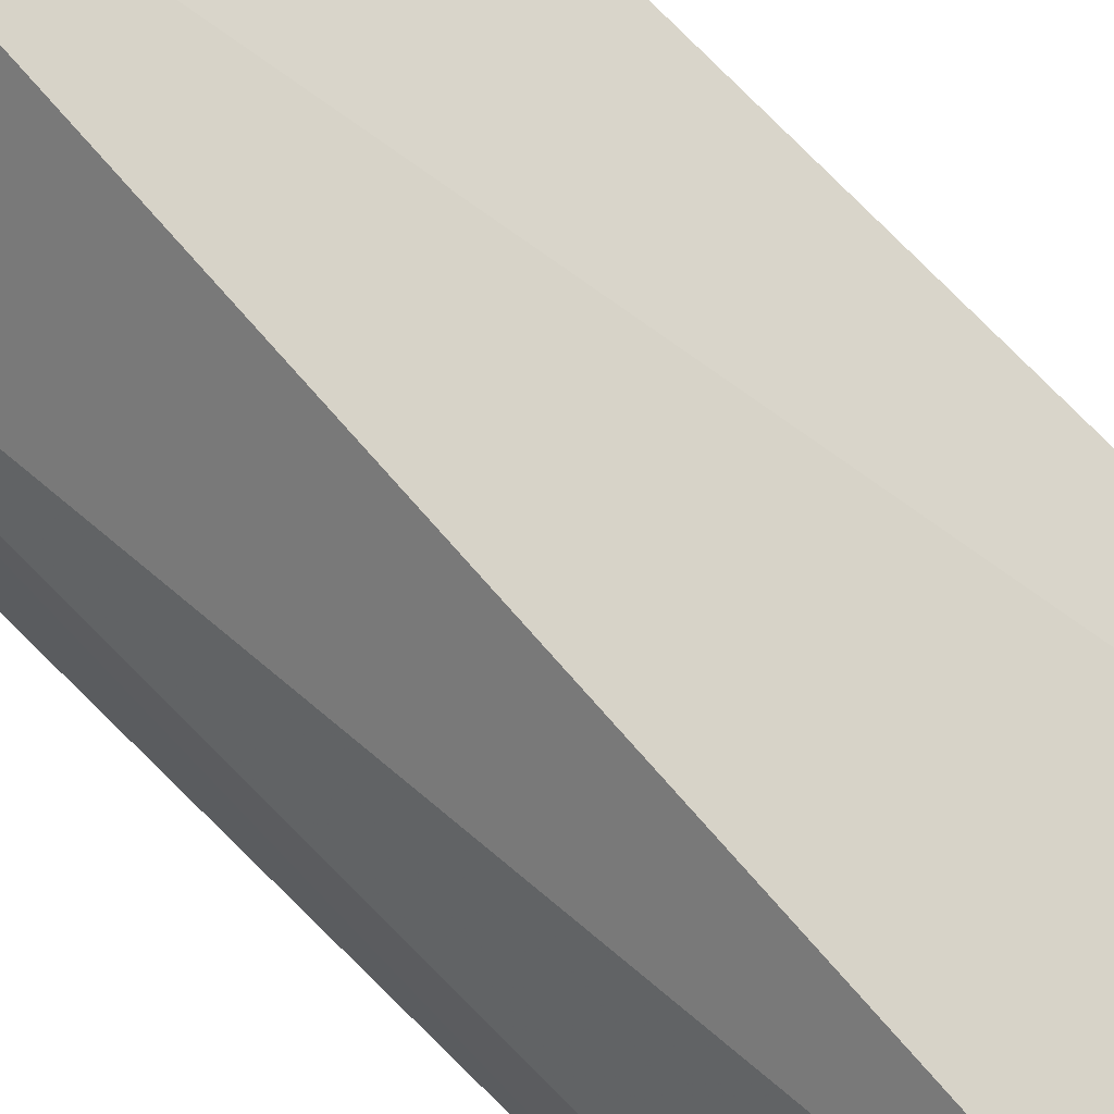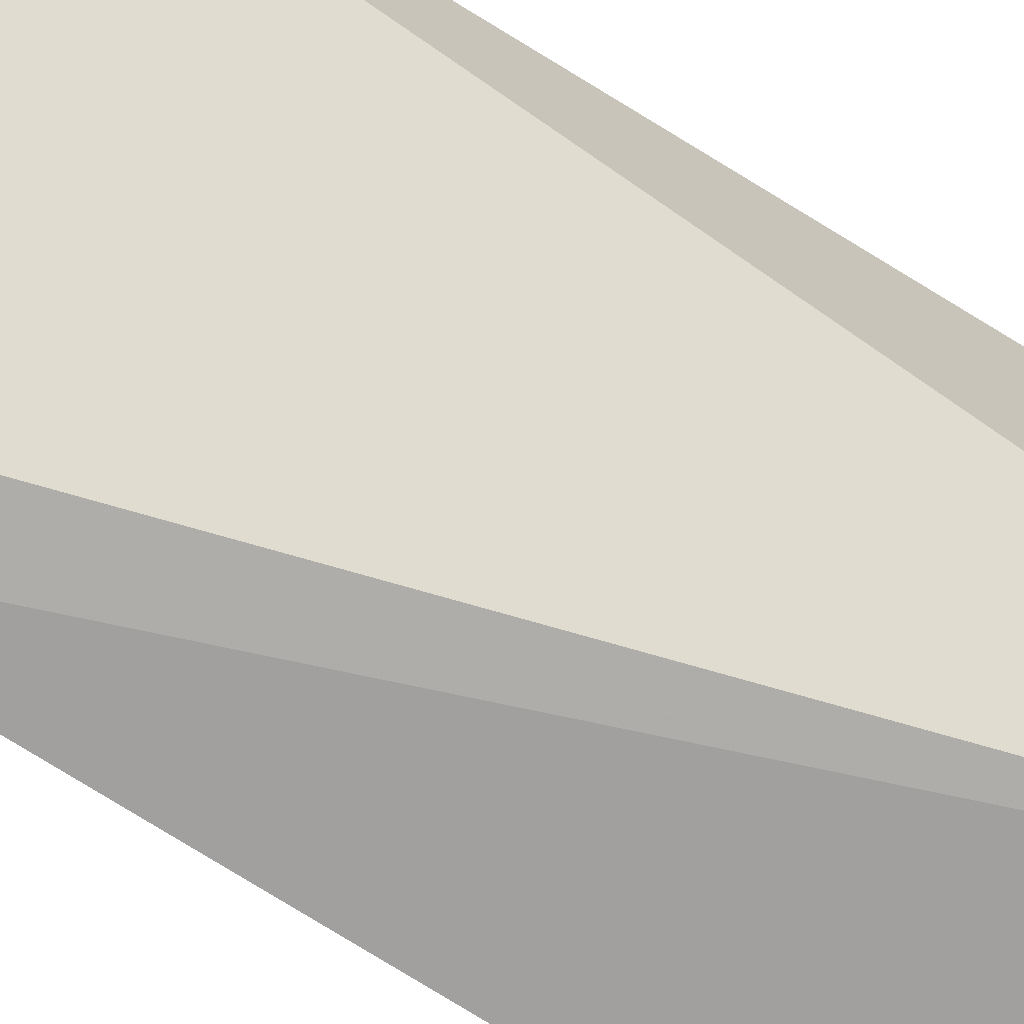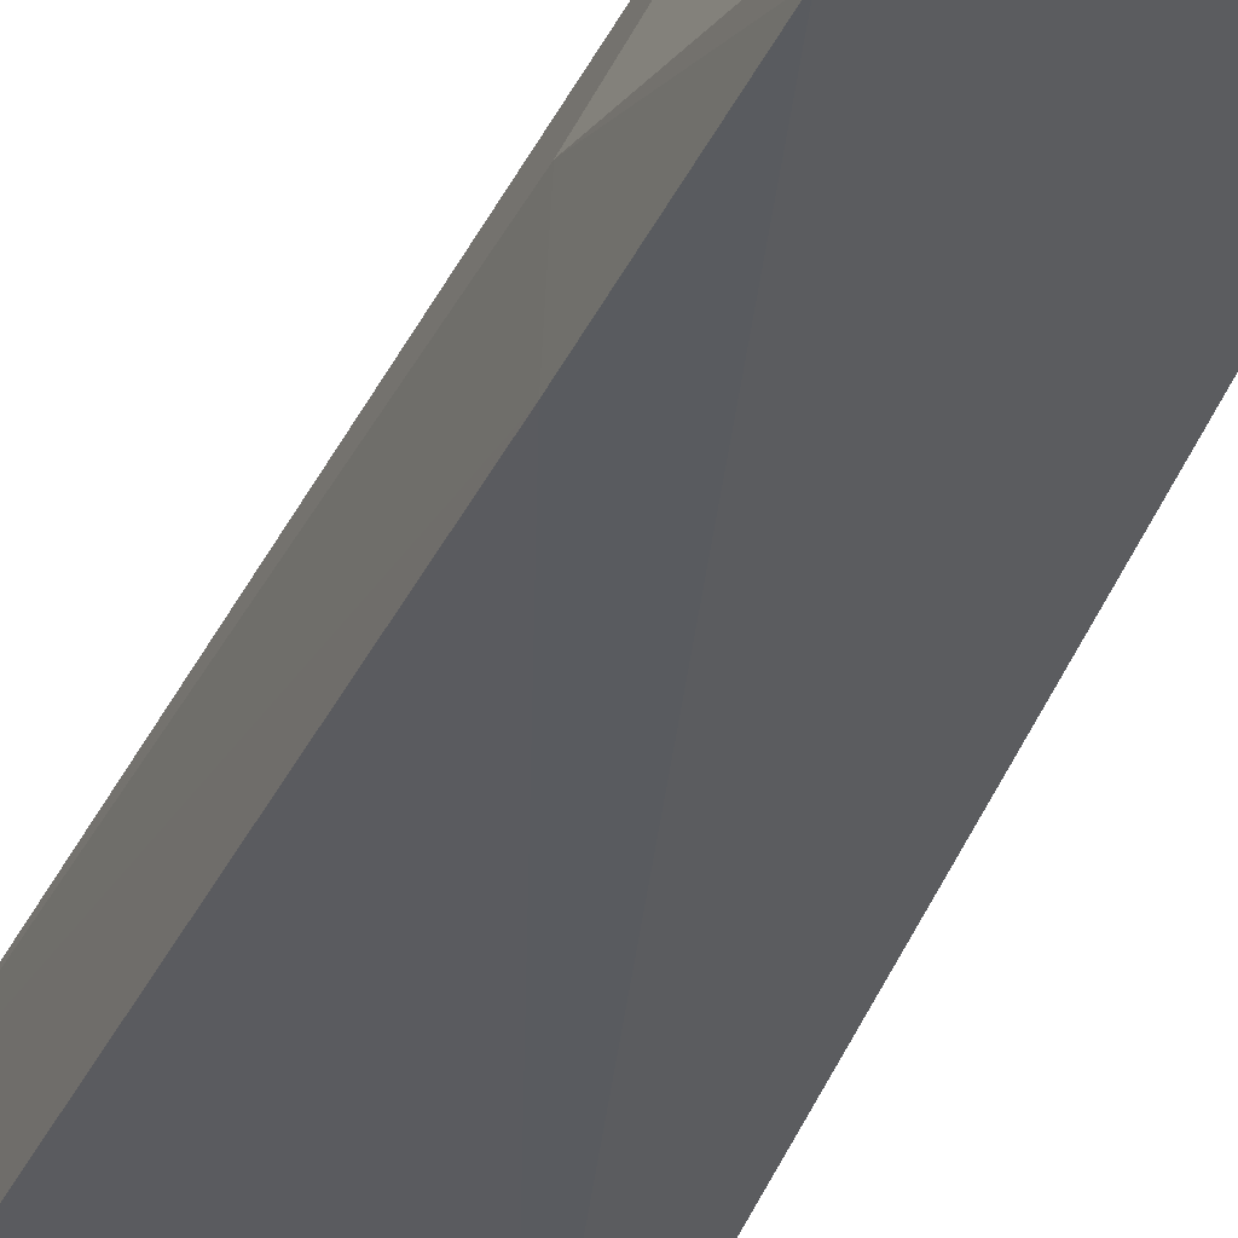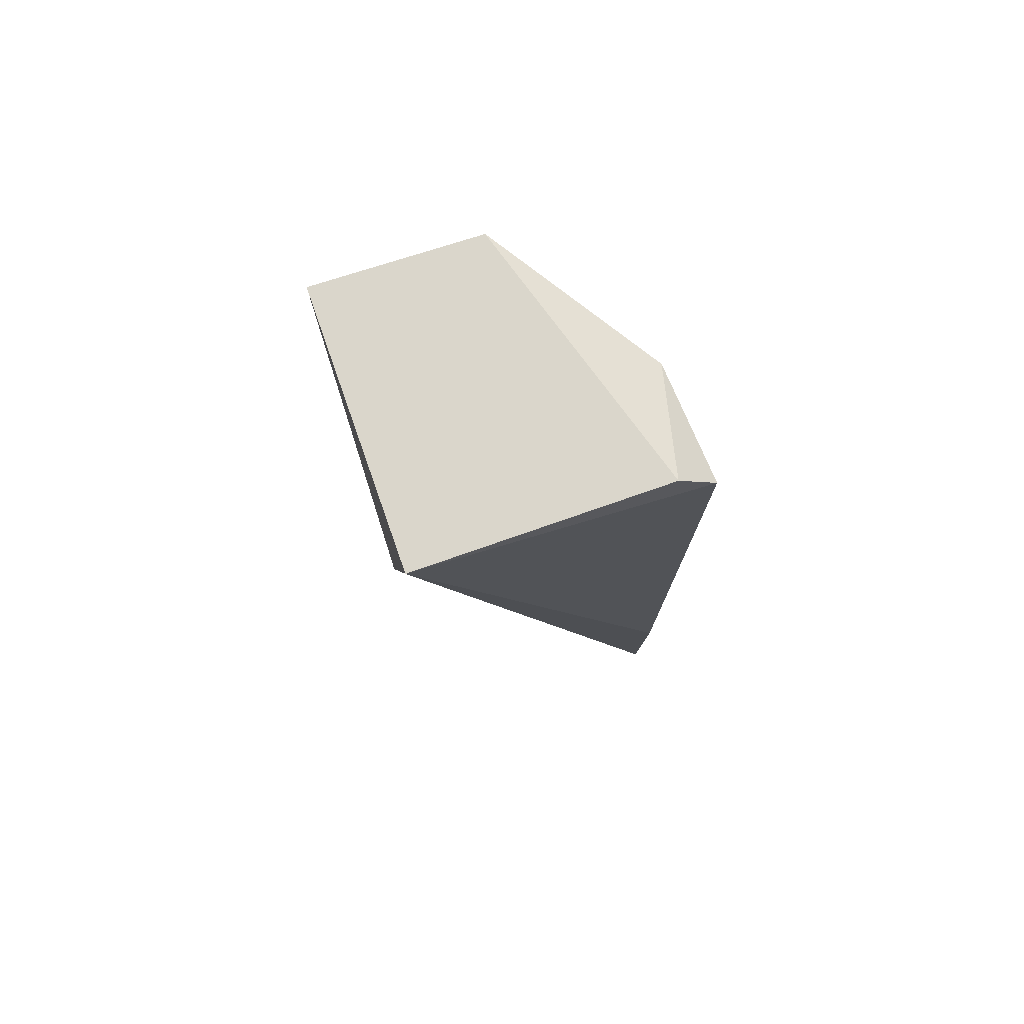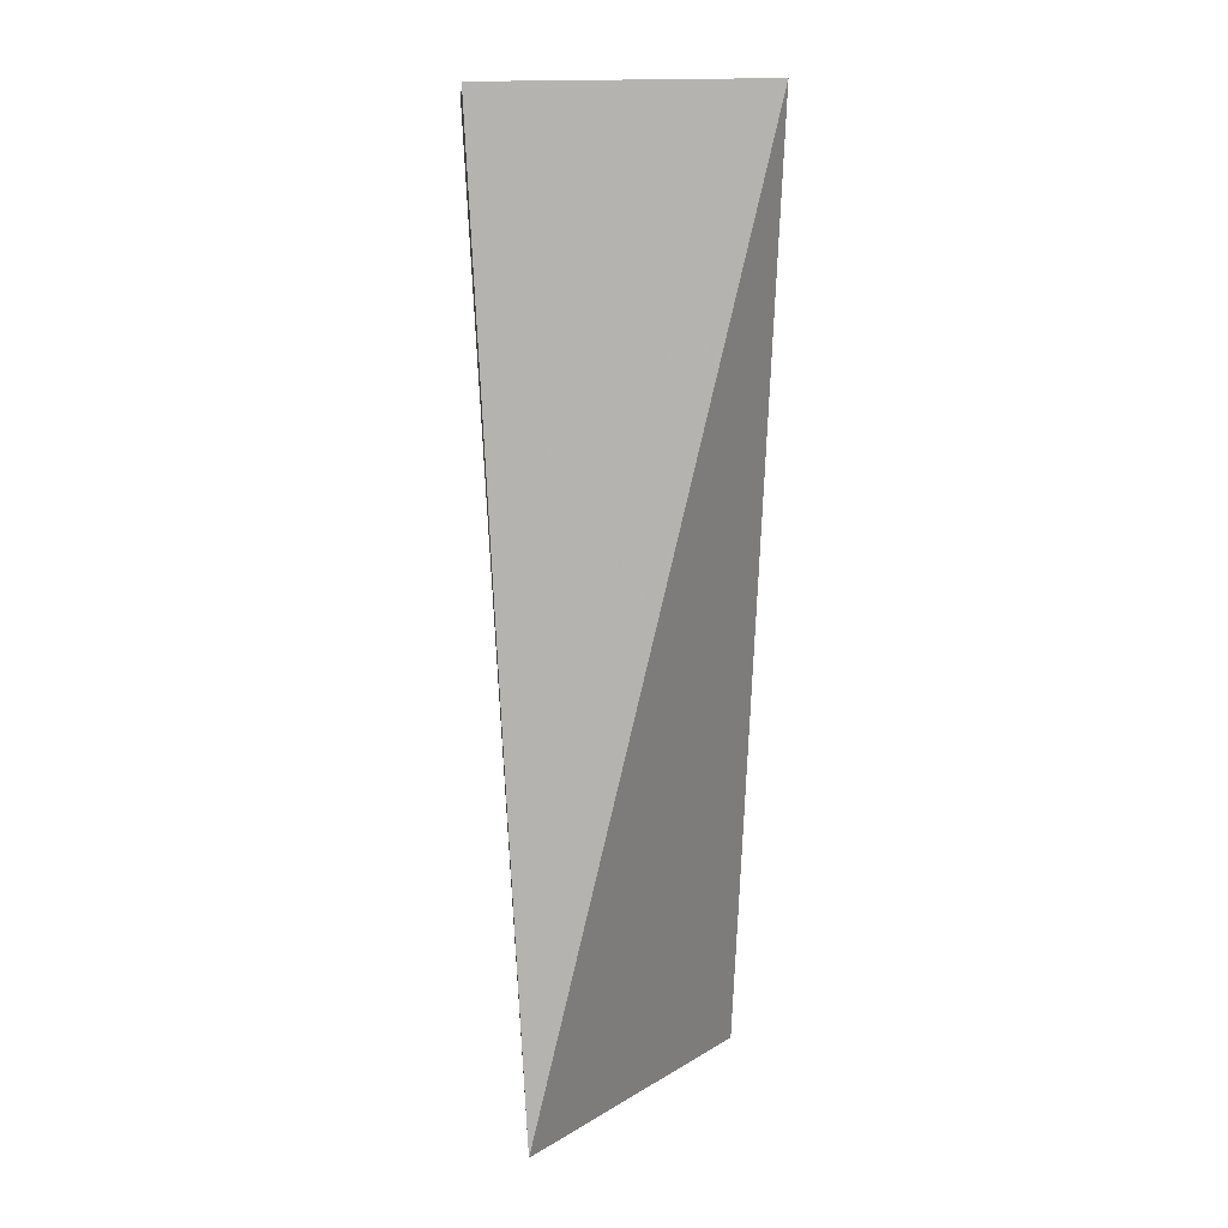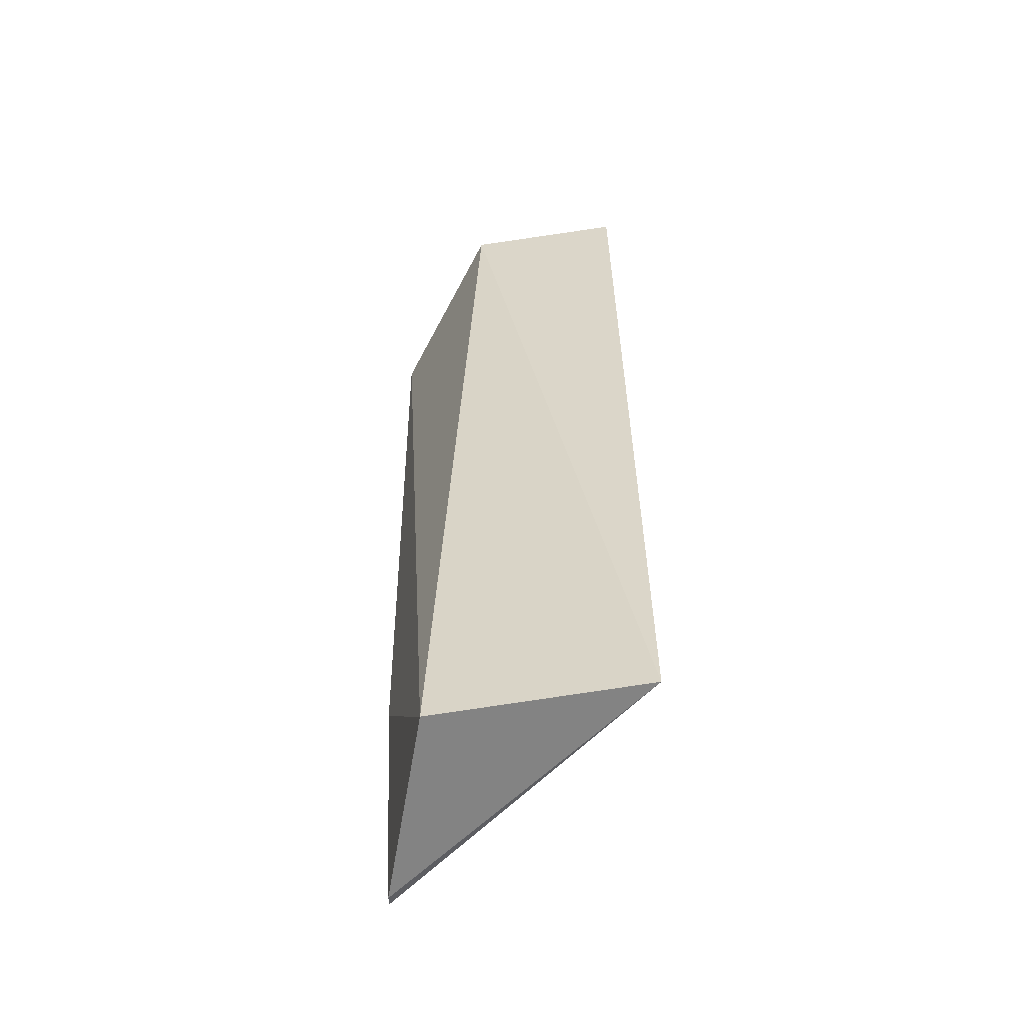
<metadata>
{"format":"obj","ext":"obj","renderer":"f3d","projection":"perspective","resolution":1024,"background":"white","views":[{"elev":72.2,"azim":-44.5,"up":"+Z"},{"elev":-71.3,"azim":57.6,"up":"+Z"},{"elev":-33.7,"azim":-21.3,"up":"+Z"},{"elev":75.9,"azim":160.4,"up":"+Y"},{"elev":10.1,"azim":84.8,"up":"+Y"},{"elev":-59.8,"azim":7.0,"up":"+Y"}]}
</metadata>
<code>
v -0.03471 0.02381 0.1189
v -0.03472 0.0009264 0.1177
v -0.03469 0.02392 0.1123
v -0.04156 0.02272 0.1122
v -0.03984 0.0009302 0.1174
v -0.04064 0.02363 0.1123
v -0.03869 0.02366 0.1188
v -0.0413 0.0009586 0.1123
v -0.04142 0.02254 0.1152
v -0.04128 0.0008216 0.1126
v -0.04139 0.005443 0.1122
v -0.04129 0.005461 0.1142
f 1 2 3
f 6 3 4
f 7 5 2
f 7 2 1
f 7 1 3
f 7 3 6
f 8 3 2
f 9 5 7
f 9 7 6
f 9 6 4
f 10 8 2
f 10 2 5
f 11 4 3
f 11 3 8
f 11 9 4
f 12 10 5
f 12 5 9
f 12 9 11
f 12 11 8
f 12 8 10

</code>
